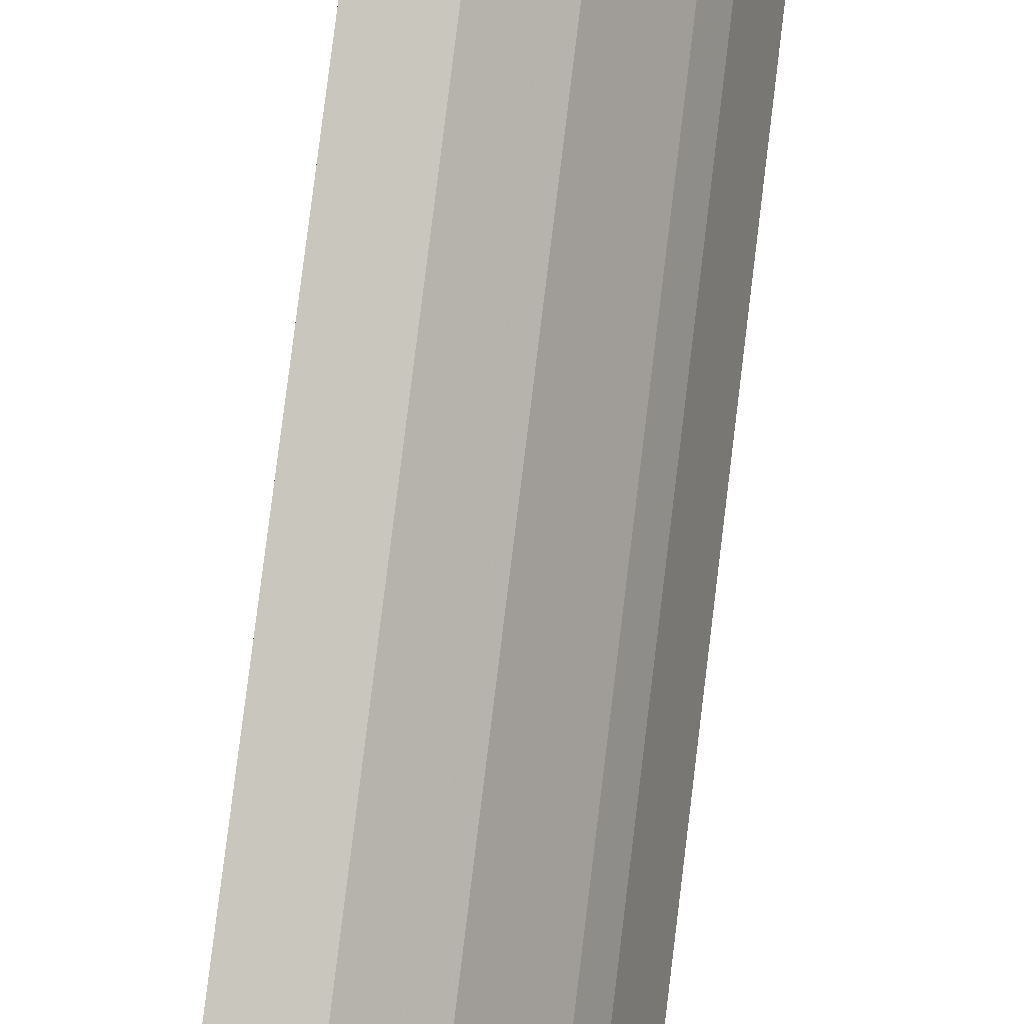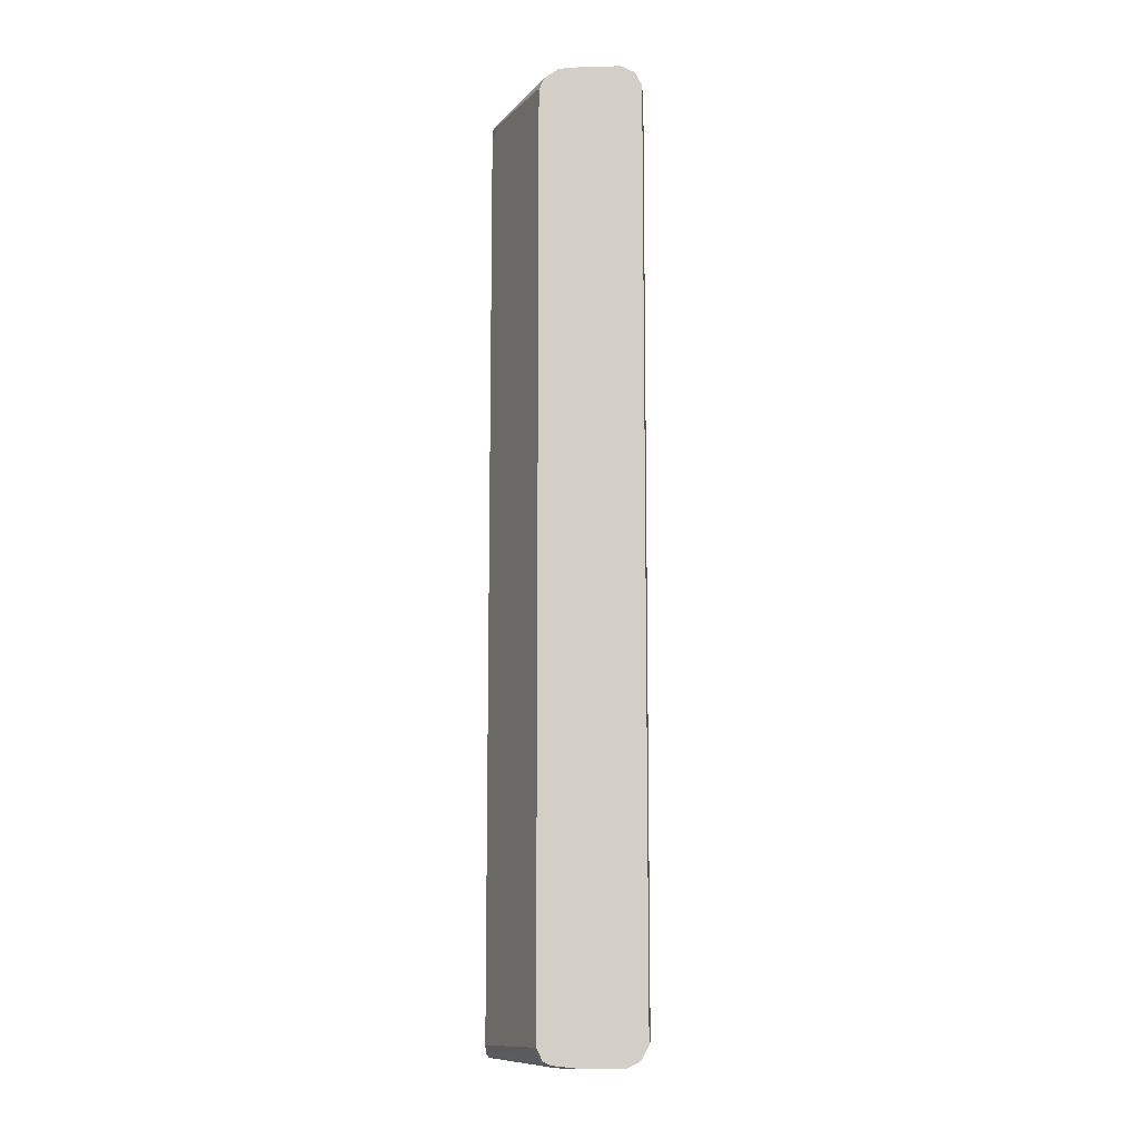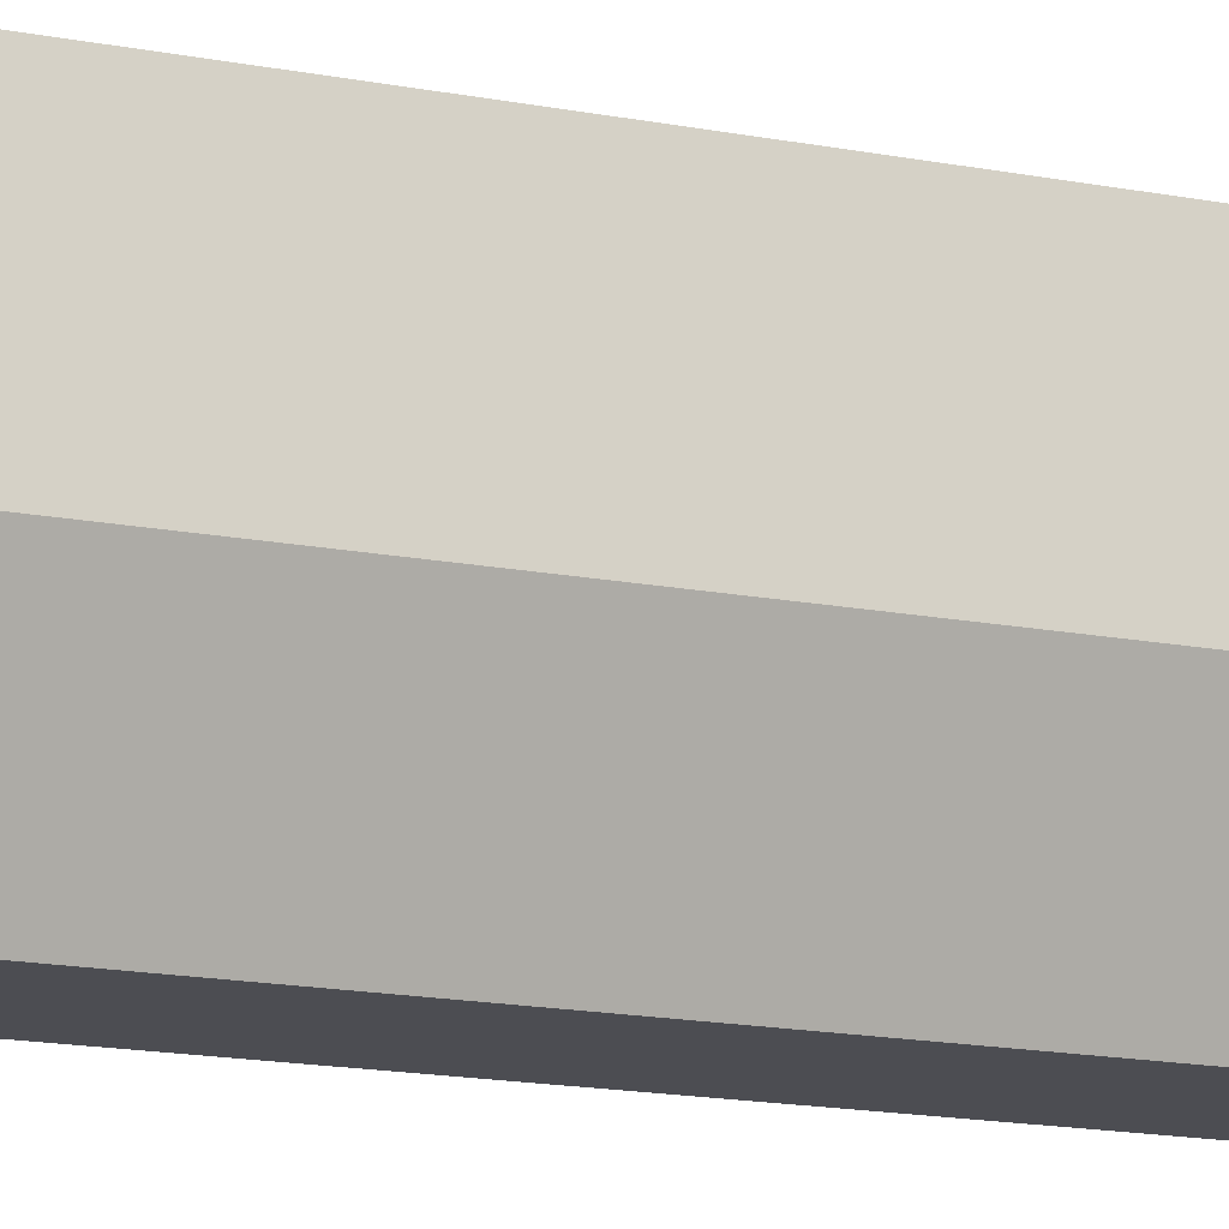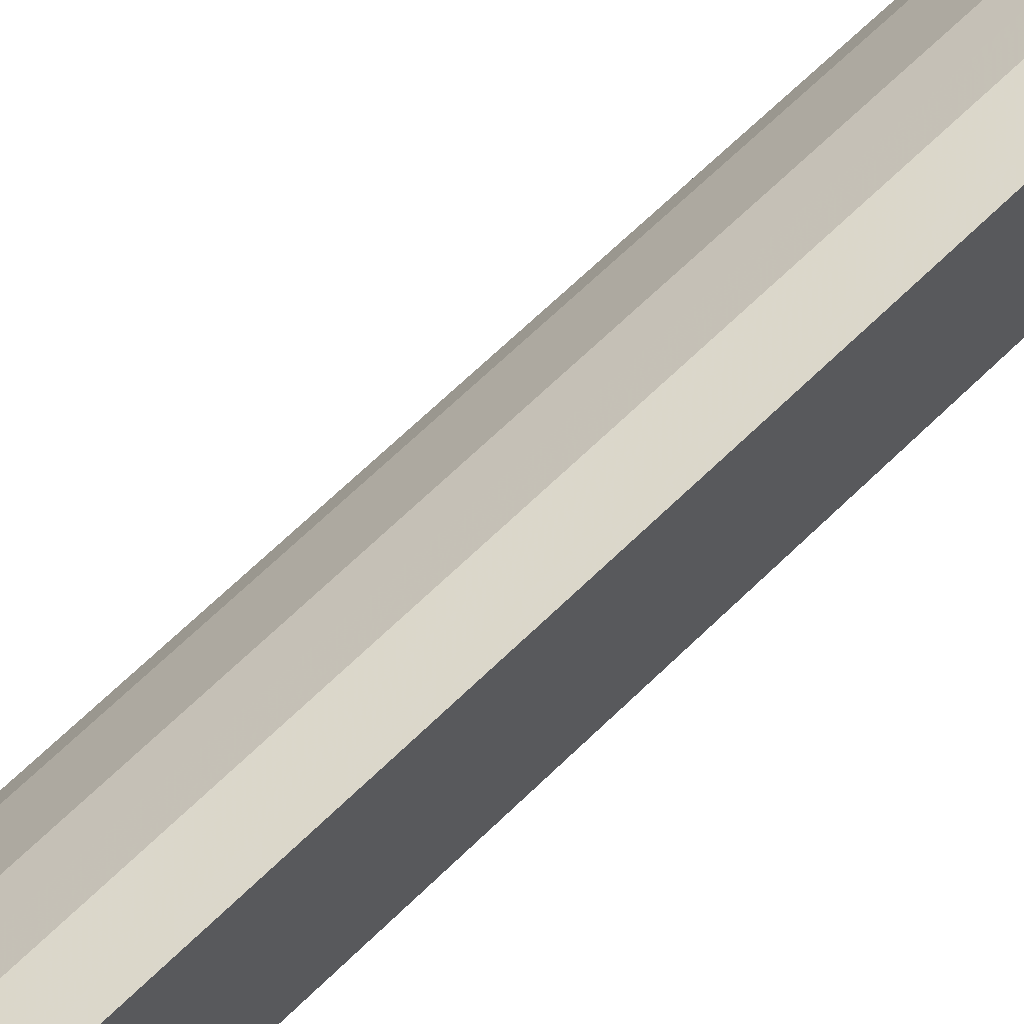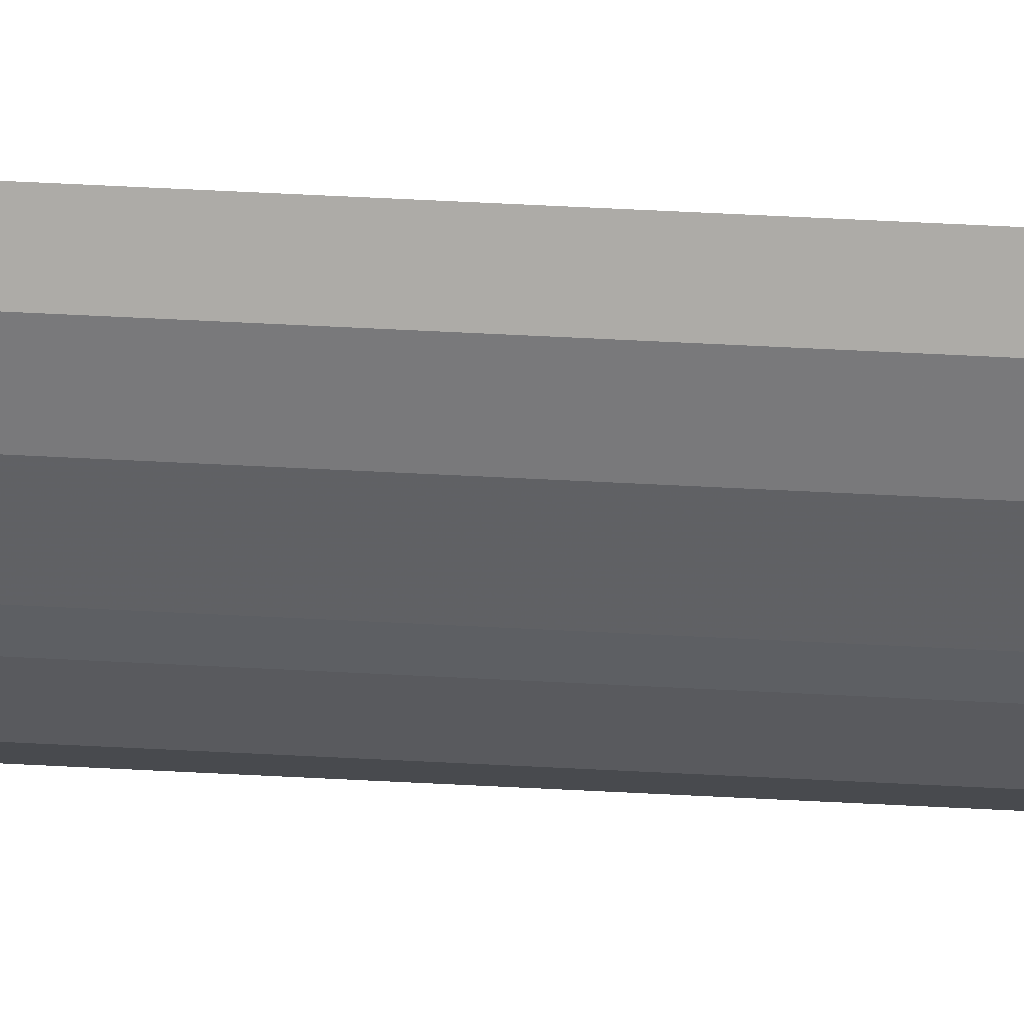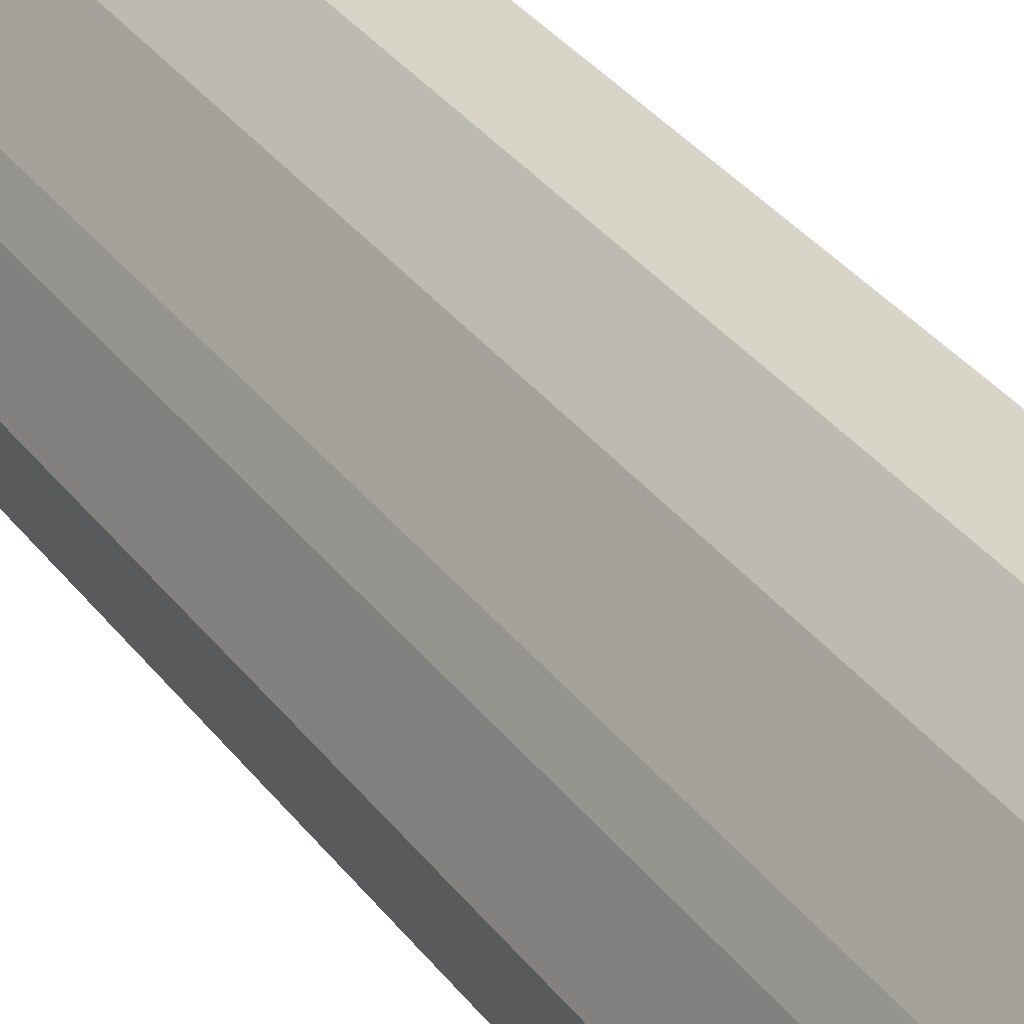
<metadata>
{"format":"obj","ext":"obj","renderer":"f3d","projection":"perspective","resolution":1024,"background":"white","views":[{"elev":79.9,"azim":-173.0,"up":"+Z"},{"elev":-10.7,"azim":-176.3,"up":"+Y"},{"elev":-16.3,"azim":68.3,"up":"+Z"},{"elev":65.1,"azim":45.3,"up":"+Z"},{"elev":76.9,"azim":-87.3,"up":"+Z"},{"elev":35.8,"azim":-32.4,"up":"+Z"}]}
</metadata>
<code>
v -0.213 -0.6484 0.4452
v -0.2323 -0.6387 0.4356
v -0.271 -0.6484 0.4162
v -0.213 -0.6485 0.4451
v -0.213 0.6292 0.4452
v -0.2323 0.6387 0.4356
v -0.3001 -0.6484 0.3871
v -0.2565 -0.6629 0.4017
v -0.2323 -0.6679 0.4065
v -0.271 0.629 0.4162
v -0.213 -0.66 0.4278
v -0.213 0.6509 0.4356
v -0.2517 0.6484 0.4259
v -0.3291 -0.6484 0.3581
v -0.3146 -0.6629 0.3436
v -0.3001 0.629 0.3871
v -0.2904 -0.6679 0.3484
v -0.213 -0.6679 0.4065
v -0.2807 0.6484 0.3968
v -0.213 0.6573 0.4323
v -0.2468 0.6605 0.421
v -0.3872 -0.6484 0.271
v -0.3726 -0.6629 0.2565
v -0.3291 0.629 0.3581
v -0.3194 -0.6679 0.3194
v -0.3097 0.6484 0.3678
v -0.3388 0.6484 0.3387
v -0.213 -0.6679 0.2903
v -0.3049 0.6605 0.363
v -0.2323 0.6679 0.4065
v -0.213 0.6679 0.4065
v -0.4065 -0.6387 0.2323
v -0.392 -0.6532 0.2468
v -0.3775 -0.6679 0.2323
v -0.3872 0.629 0.271
v -0.3968 0.6484 0.2517
v -0.3339 0.6605 0.3339
v -0.3194 -0.6679 0.08713
v -0.312 -0.6641 0.07973
v -0.2178 -0.6605 0.2468
v -0.213 -0.6594 0.2516
v -0.2904 0.6679 0.3484
v -0.3194 0.6679 0.3194
v -0.213 0.6679 0.2903
v -0.4356 -0.6387 0.1452
v -0.3968 -0.6581 0.2226
v -0.4065 0.6387 0.2323
v -0.4065 -0.6679 0.1452
v -0.392 0.6605 0.2468
v -0.4259 0.6484 0.1646
v -0.3484 -0.6679 0.07973
v -0.3194 -0.665 0.07973
v -0.3025 -0.6594 0.07973
v -0.2941 -0.6425 0.07973
v -0.213 -0.6485 0.242
v -0.3775 0.6679 0.2323
v -0.213 0.6639 0.2652
v -0.3194 0.6679 0.08713
v -0.4356 -0.6387 0.07973
v -0.4282 -0.6535 0.07973
v -0.4259 -0.6581 0.1355
v -0.4356 0.6387 0.1452
v -0.4213 -0.6604 0.07973
v -0.4065 -0.6679 0.07973
v -0.421 0.6605 0.1597
v -0.2904 -0.6387 0.08713
v -0.213 -0.6484 0.2419
v -0.2941 0.635 0.07973
v -0.4065 0.6679 0.1452
v -0.213 0.6523 0.2478
v -0.2226 0.6484 0.2226
v -0.3035 0.6547 0.07973
v -0.312 0.6604 0.07973
v -0.3209 0.6663 0.07973
v -0.3484 0.6679 0.07973
v -0.4356 0.6387 0.07973
v -0.4259 -0.6581 0.07973
v -0.4259 0.6581 0.1452
v -0.4331 0.6437 0.07973
v -0.4259 0.6581 0.07973
v -0.4065 0.6679 0.07973
v -0.2904 0.6387 0.08713
v -0.213 0.6292 0.2419
v -0.2978 0.6462 0.07973
f 39 77 60
f 39 52 51
f 39 51 64
f 38 51 52
f 39 64 63
f 39 63 77
f 38 52 39
f 39 81 75
f 39 59 76
f 39 76 79
f 39 79 80
f 39 80 81
f 39 75 74
f 39 74 73
f 37 56 49
f 39 73 72
f 39 60 59
f 37 43 56
f 30 43 42
f 36 50 62
f 39 72 84
f 30 58 75
f 30 75 81
f 30 81 69
f 30 69 56
f 30 56 43
f 32 45 61
f 32 61 46
f 32 46 33
f 32 47 62
f 32 62 45
f 33 46 34
f 34 46 61
f 34 61 48
f 35 36 47
f 36 49 65
f 36 65 50
f 36 62 47
f 39 84 68
f 62 78 79
f 39 54 53
f 57 73 74
f 57 74 58
f 58 74 75
f 60 77 61
f 61 77 63
f 62 65 78
f 30 44 58
f 62 79 76
f 65 80 78
f 65 69 81
f 65 81 80
f 66 82 83
f 66 83 67
f 68 84 82
f 70 83 71
f 71 82 84
f 71 84 72
f 57 72 73
f 39 68 54
f 57 71 72
f 54 82 66
f 39 53 40
f 40 53 41
f 41 53 54
f 41 54 55
f 44 57 58
f 45 59 60
f 45 60 61
f 45 62 76
f 45 76 59
f 48 61 63
f 48 63 64
f 49 56 69
f 49 69 65
f 50 65 62
f 54 66 67
f 54 67 55
f 54 68 82
f 57 70 71
f 30 31 44
f 13 21 19
f 29 42 43
f 3 7 15
f 3 15 8
f 3 8 9
f 3 9 4
f 3 10 16
f 3 16 7
f 4 9 11
f 2 10 3
f 5 12 13
f 6 13 10
f 7 14 15
f 7 16 24
f 7 24 14
f 8 15 25
f 8 25 17
f 8 17 9
f 5 13 6
f 2 6 10
f 1 6 2
f 1 5 6
f 71 83 82
f 1 2 3
f 1 3 4
f 1 4 11
f 1 11 18
f 1 18 28
f 1 28 41
f 1 41 55
f 1 55 67
f 1 67 83
f 1 83 70
f 1 70 57
f 1 57 44
f 1 44 31
f 1 31 20
f 1 20 12
f 1 12 5
f 9 18 11
f 9 17 25
f 9 25 34
f 9 34 48
f 21 30 29
f 22 32 33
f 22 33 34
f 22 34 23
f 22 35 47
f 22 47 32
f 23 34 25
f 24 27 36
f 24 36 35
f 26 29 37
f 26 37 27
f 27 37 49
f 27 49 36
f 28 38 39
f 28 39 40
f 28 40 41
f 29 30 42
f 20 31 30
f 29 43 37
f 20 30 21
f 19 21 29
f 9 48 64
f 9 64 51
f 9 51 38
f 9 38 28
f 9 28 18
f 10 13 19
f 10 19 26
f 10 26 16
f 12 20 13
f 13 20 21
f 14 22 23
f 14 23 15
f 14 24 35
f 14 35 22
f 15 23 25
f 16 26 27
f 16 27 24
f 19 29 26
f 78 80 79

</code>
